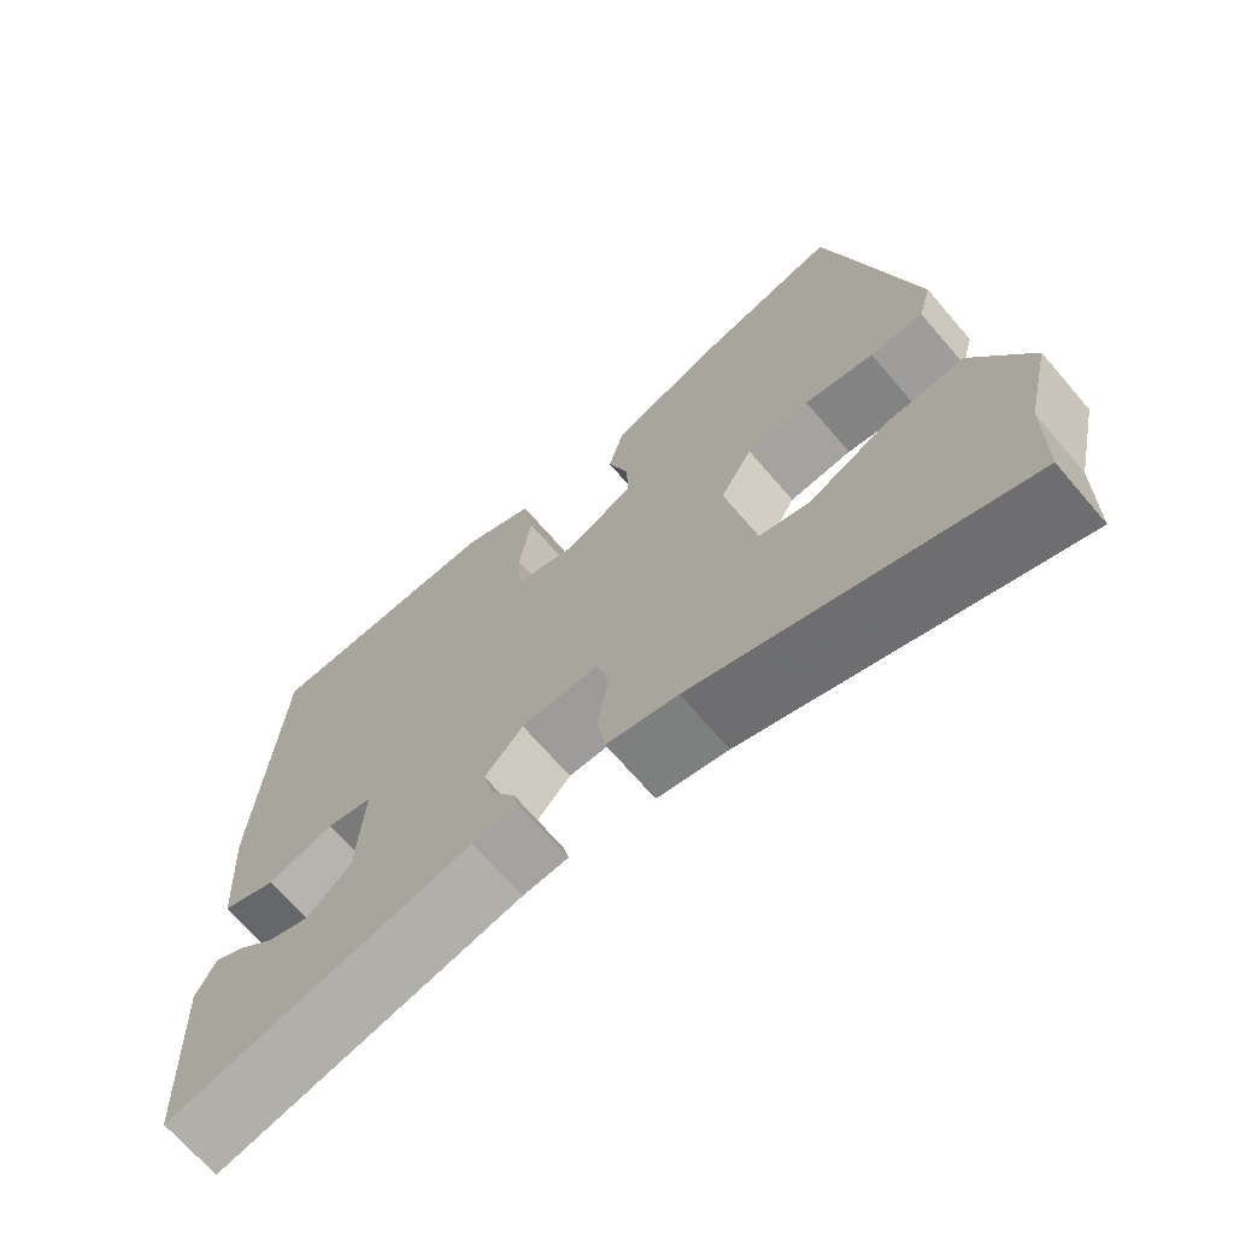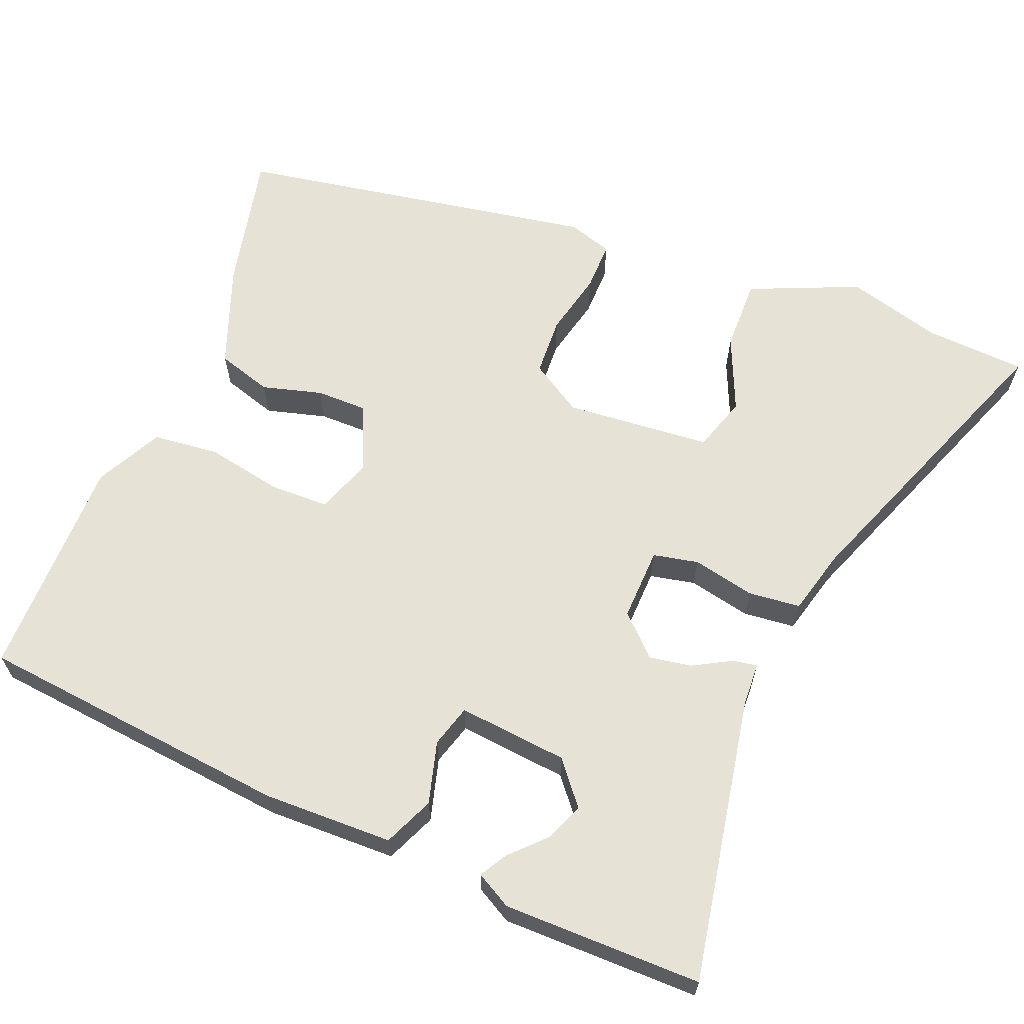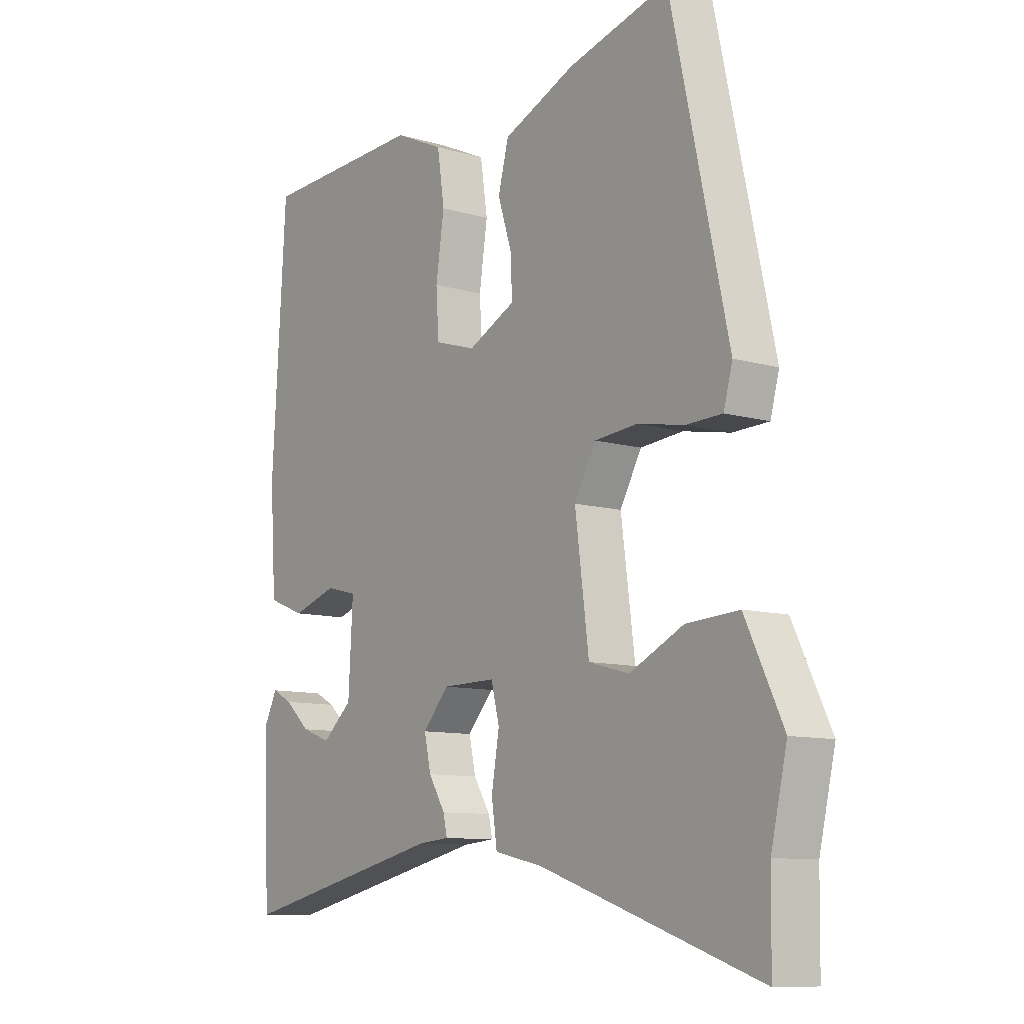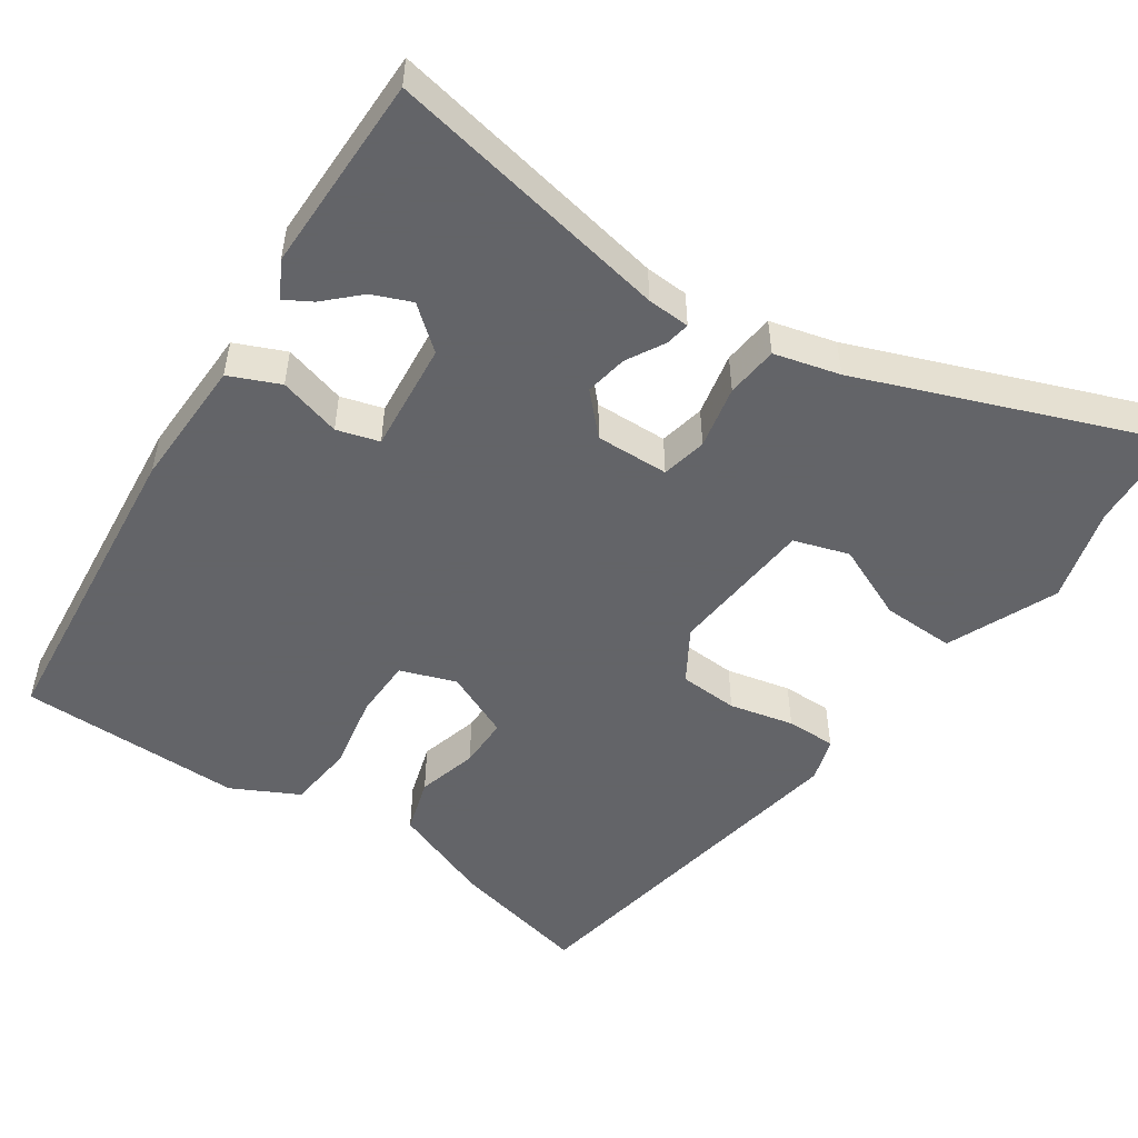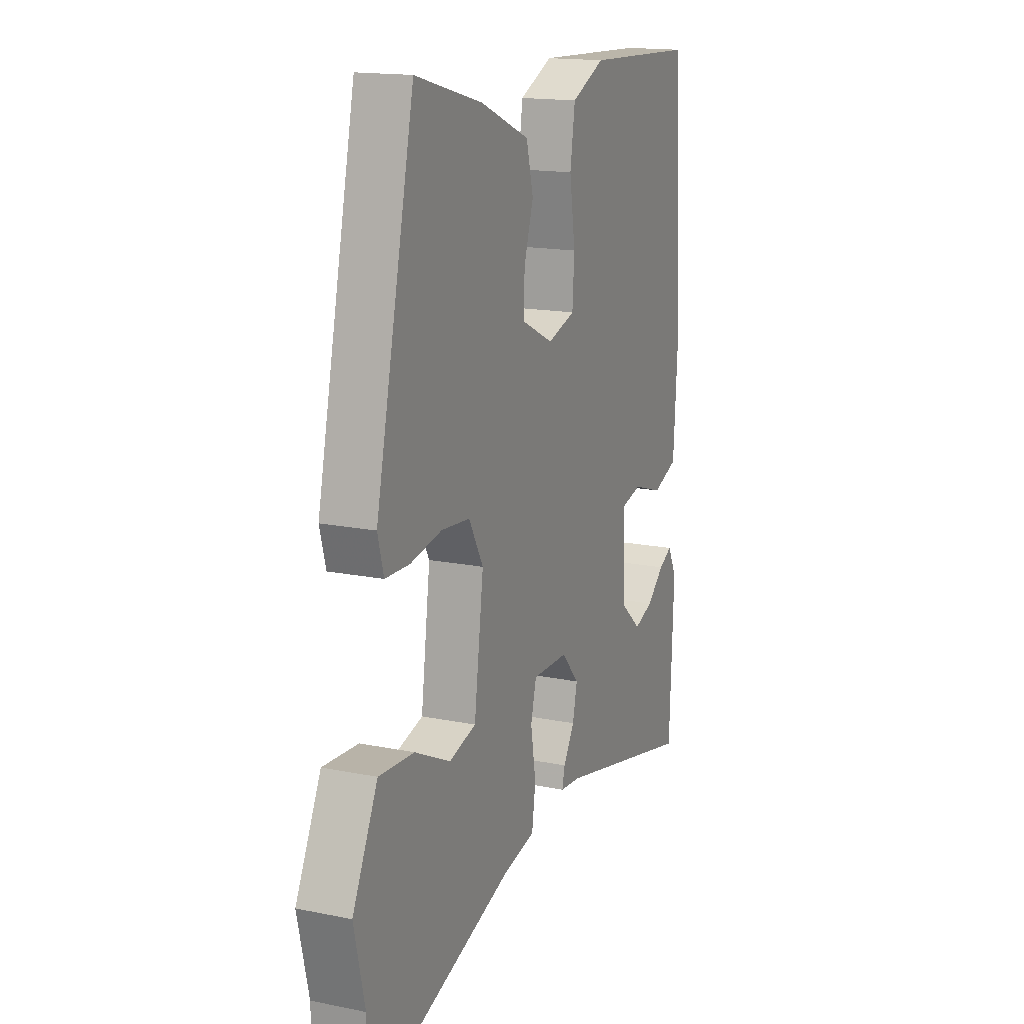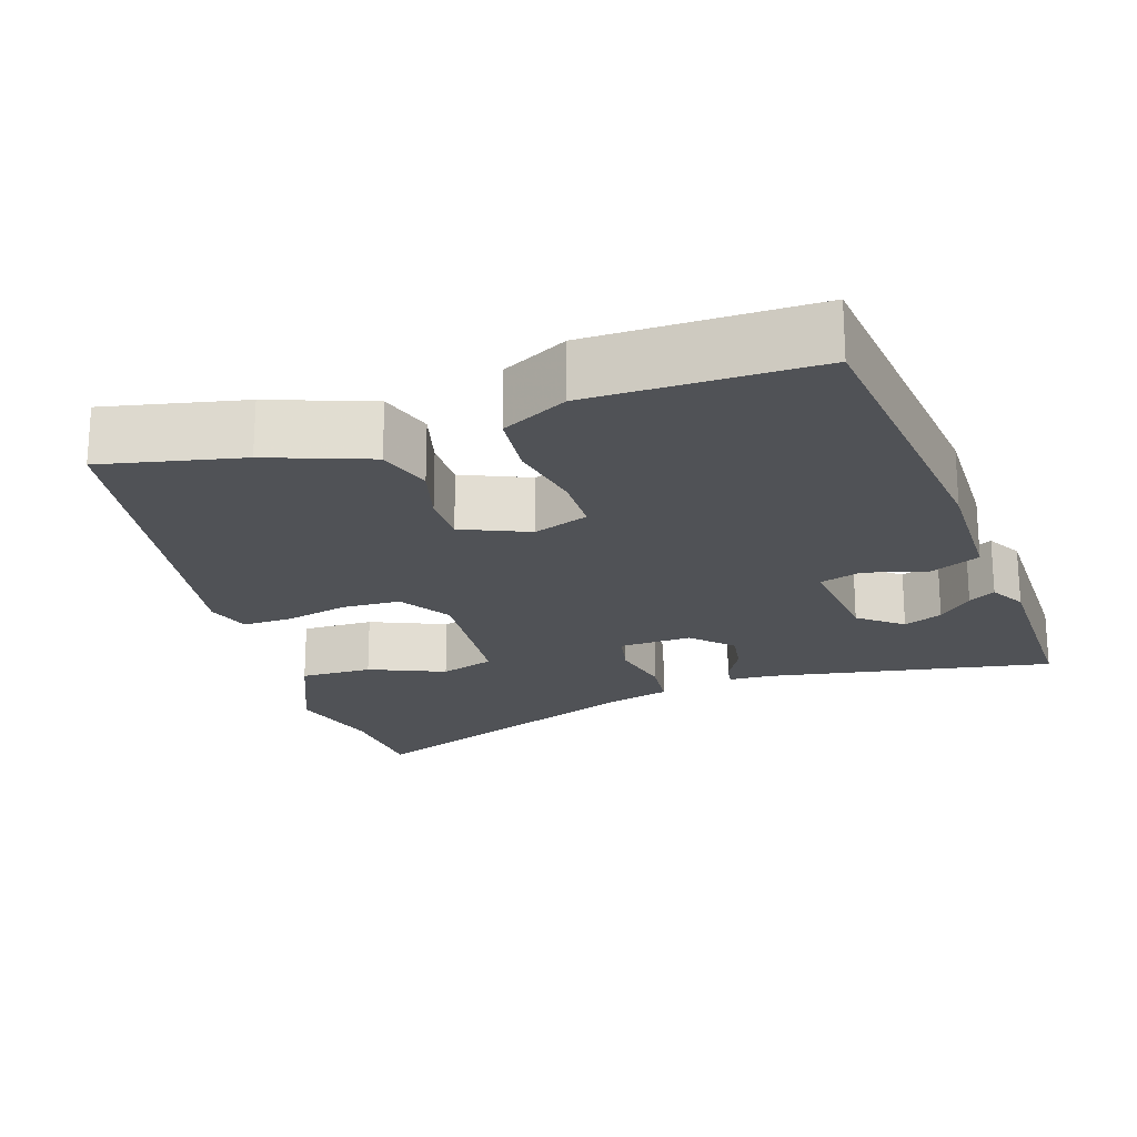
<metadata>
{"format":"obj","ext":"obj","renderer":"f3d","projection":"perspective","resolution":1024,"background":"white","views":[{"elev":-69.3,"azim":-139.3,"up":"+Z"},{"elev":63.9,"azim":114.4,"up":"+Y"},{"elev":-10.0,"azim":-126.7,"up":"+Z"},{"elev":-51.3,"azim":148.1,"up":"+Y"},{"elev":16.1,"azim":-67.1,"up":"+Z"},{"elev":-20.9,"azim":20.9,"up":"+Y"}]}
</metadata>
<code>
v 0.501 0.07 0.477
v 0.526 0.07 0.061
v 0.515 0.07 -0.11
v 0.448 0.07 -0.136
v 0.367 0.07 -0.11
v 0.311 0.07 -0.124
v 0.319 0.07 -0.269
v 0.373 0.07 -0.317
v 0.425 0.07 -0.298
v 0.471 0.07 -0.257
v 0.507 0.07 -0.238
v 0.531 0.07 -0.286
v 0.52 0.07 -0.547
v 0.146 0.07 -0.461
v 0.09 0.07 -0.456
v 0.097 0.07 -0.424
v 0.127 0.07 -0.375
v 0.139 0.07 -0.32
v 0.092 0.07 -0.267
v -0.004 0.07 -0.266
v -0.019 0.07 -0.325
v -0.005 0.07 -0.408
v -0.015 0.07 -0.476
v -0.102 0.07 -0.495
v -0.498 0.07 -0.629
v -0.5 0.07 -0.496
v -0.529 0.07 -0.37
v -0.461 0.07 -0.229
v -0.366 0.07 -0.235
v -0.269 0.07 -0.282
v -0.196 0.07 -0.262
v -0.171 0.07 -0.071
v -0.21 0.07 -0.001
v -0.287 0.07 0.006
v -0.372 0.07 -0.01
v -0.437 0.07 -0.008
v -0.453 0.07 0.051
v -0.349 0.07 0.523
v -0.168 0.07 0.475
v -0.037 0.07 0.42
v -0.018 0.07 0.347
v -0.043 0.07 0.269
v -0.046 0.07 0.202
v 0.04 0.07 0.16
v 0.114 0.07 0.183
v 0.119 0.07 0.261
v 0.104 0.07 0.361
v 0.117 0.07 0.448
v 0.206 0.07 0.489
v 0.501 0 0.477
v 0.526 0 0.061
v 0.515 0 -0.11
v 0.448 0 -0.136
v 0.367 0 -0.11
v 0.311 0 -0.124
v 0.319 0 -0.269
v 0.373 0 -0.317
v 0.425 0 -0.298
v 0.471 0 -0.257
v 0.507 0 -0.238
v 0.531 0 -0.286
v 0.52 0 -0.547
v 0.146 0 -0.461
v 0.09 0 -0.456
v 0.097 0 -0.424
v 0.127 0 -0.375
v 0.139 0 -0.32
v 0.092 0 -0.267
v -0.004 0 -0.266
v -0.019 0 -0.325
v -0.005 0 -0.408
v -0.015 0 -0.476
v -0.102 0 -0.495
v -0.498 0 -0.629
v -0.5 0 -0.496
v -0.529 0 -0.37
v -0.461 0 -0.229
v -0.366 0 -0.235
v -0.269 0 -0.282
v -0.196 0 -0.262
v -0.171 0 -0.071
v -0.21 0 -0.001
v -0.287 0 0.006
v -0.372 0 -0.01
v -0.437 0 -0.008
v -0.453 0 0.051
v -0.349 0 0.523
v -0.168 0 0.475
v -0.037 0 0.42
v -0.018 0 0.347
v -0.043 0 0.269
v -0.046 0 0.202
v 0.04 0 0.16
v 0.114 0 0.183
v 0.119 0 0.261
v 0.104 0 0.361
v 0.117 0 0.448
v 0.206 0 0.489
f 3 4 5
f 2 3 5
f 1 2 5
f 49 1 5
f 48 49 5
f 47 48 5
f 46 47 5
f 45 46 5 6
f 44 45 6 7
f 43 44 7
f 40 41 42
f 39 40 42
f 38 39 42
f 37 38 42
f 36 37 42
f 35 36 42
f 34 35 42
f 33 34 42 43
f 32 33 43 7
f 28 29 30
f 27 28 30
f 26 27 30
f 26 30 31
f 25 26 31
f 24 25 31
f 24 31 32
f 23 24 32
f 22 23 32
f 21 22 32
f 14 15 16 17
f 14 17 18
f 13 14 18
f 11 12 13
f 10 11 13
f 9 10 13
f 8 9 13
f 8 13 18 19
f 32 7 8 19
f 20 21 32
f 19 20 32
f 54 53 52
f 54 52 51
f 54 51 50
f 54 50 98
f 54 98 97
f 54 97 96
f 54 96 95
f 55 54 95 94
f 56 55 94 93
f 56 93 92
f 91 90 89
f 91 89 88
f 91 88 87
f 91 87 86
f 91 86 85
f 91 85 84
f 91 84 83
f 92 91 83 82
f 56 92 82 81
f 79 78 77
f 79 77 76
f 79 76 75
f 80 79 75
f 80 75 74
f 80 74 73
f 81 80 73
f 81 73 72
f 81 72 71
f 81 71 70
f 66 65 64 63
f 67 66 63
f 67 63 62
f 62 61 60
f 62 60 59
f 62 59 58
f 62 58 57
f 68 67 62 57
f 68 57 56 81
f 81 70 69
f 81 69 68
f 1 50 51 2
f 2 51 52 3
f 3 52 53 4
f 4 53 54 5
f 5 54 55 6
f 6 55 56 7
f 7 56 57 8
f 8 57 58 9
f 9 58 59 10
f 10 59 60 11
f 11 60 61 12
f 12 61 62 13
f 13 62 63 14
f 14 63 64 15
f 15 64 65 16
f 16 65 66 17
f 17 66 67 18
f 18 67 68 19
f 19 68 69 20
f 20 69 70 21
f 21 70 71 22
f 22 71 72 23
f 23 72 73 24
f 24 73 74 25
f 25 74 75 26
f 26 75 76 27
f 27 76 77 28
f 28 77 78 29
f 29 78 79 30
f 30 79 80 31
f 31 80 81 32
f 32 81 82 33
f 33 82 83 34
f 34 83 84 35
f 35 84 85 36
f 36 85 86 37
f 37 86 87 38
f 38 87 88 39
f 39 88 89 40
f 40 89 90 41
f 41 90 91 42
f 42 91 92 43
f 43 92 93 44
f 44 93 94 45
f 45 94 95 46
f 46 95 96 47
f 47 96 97 48
f 48 97 98 49
f 49 98 50 1

</code>
